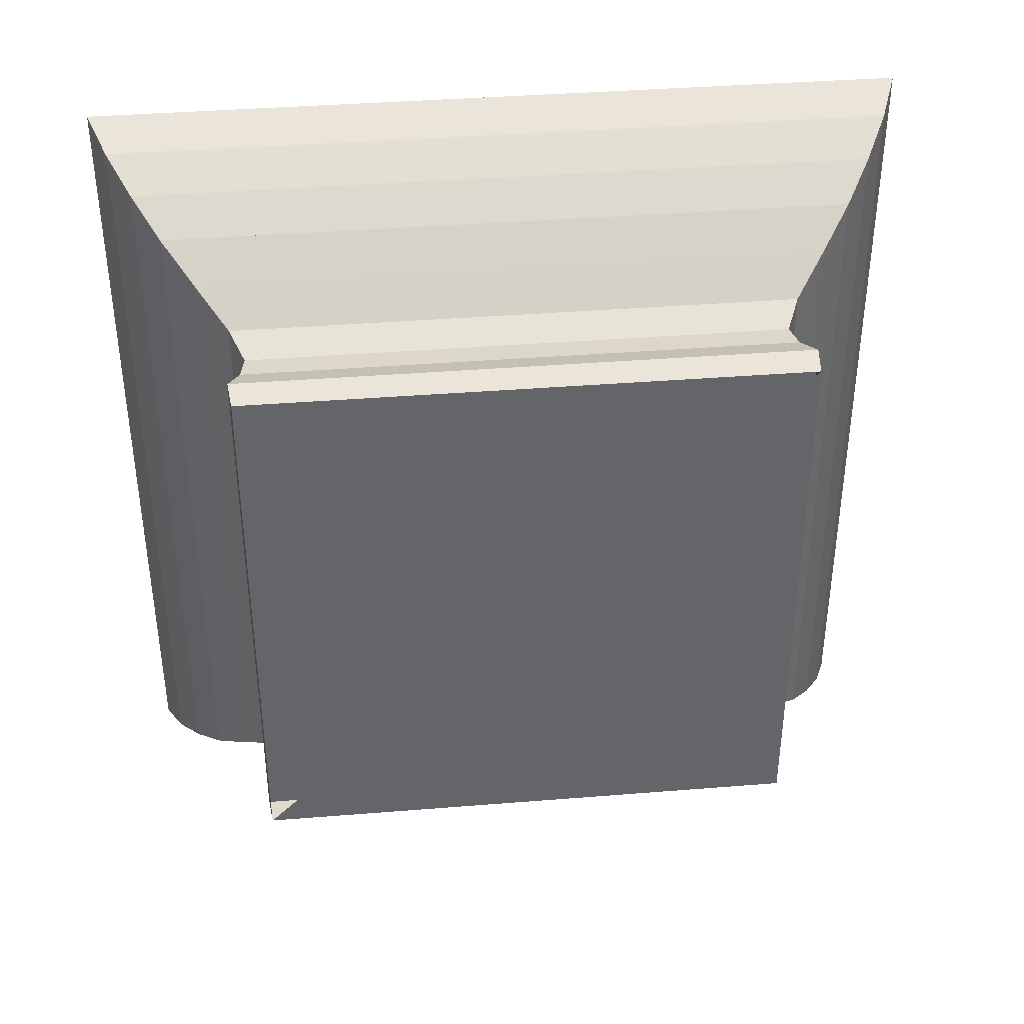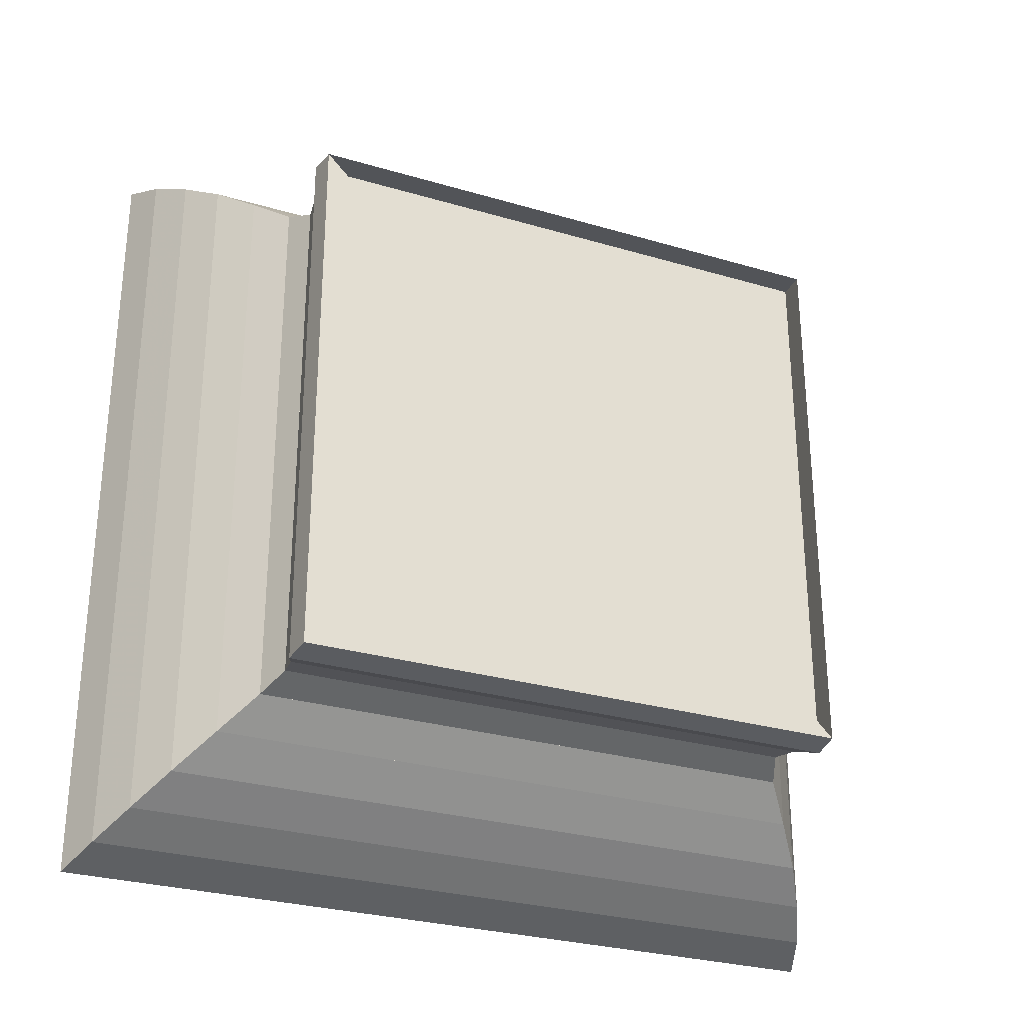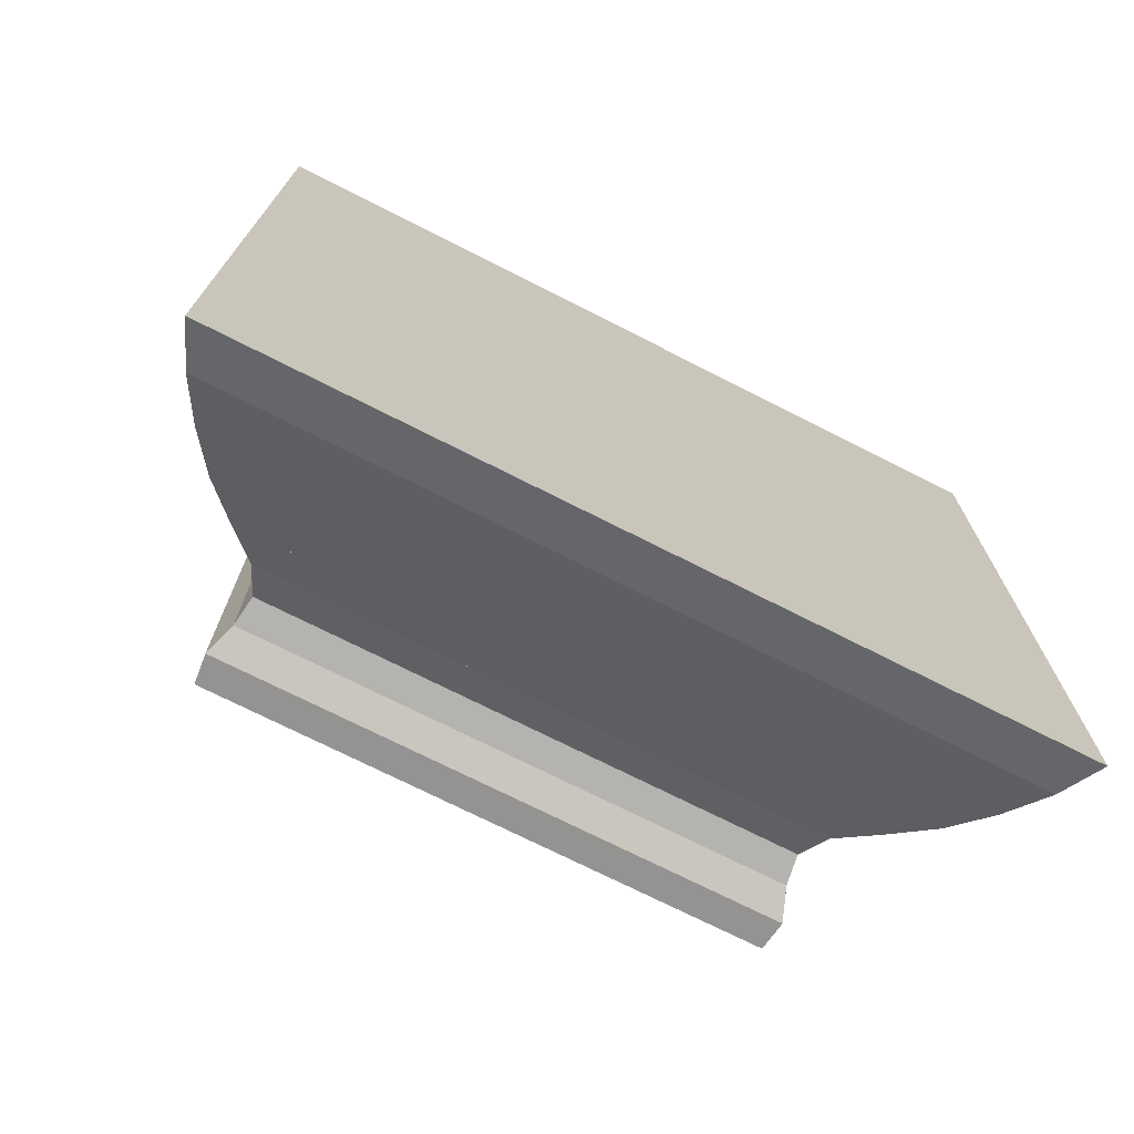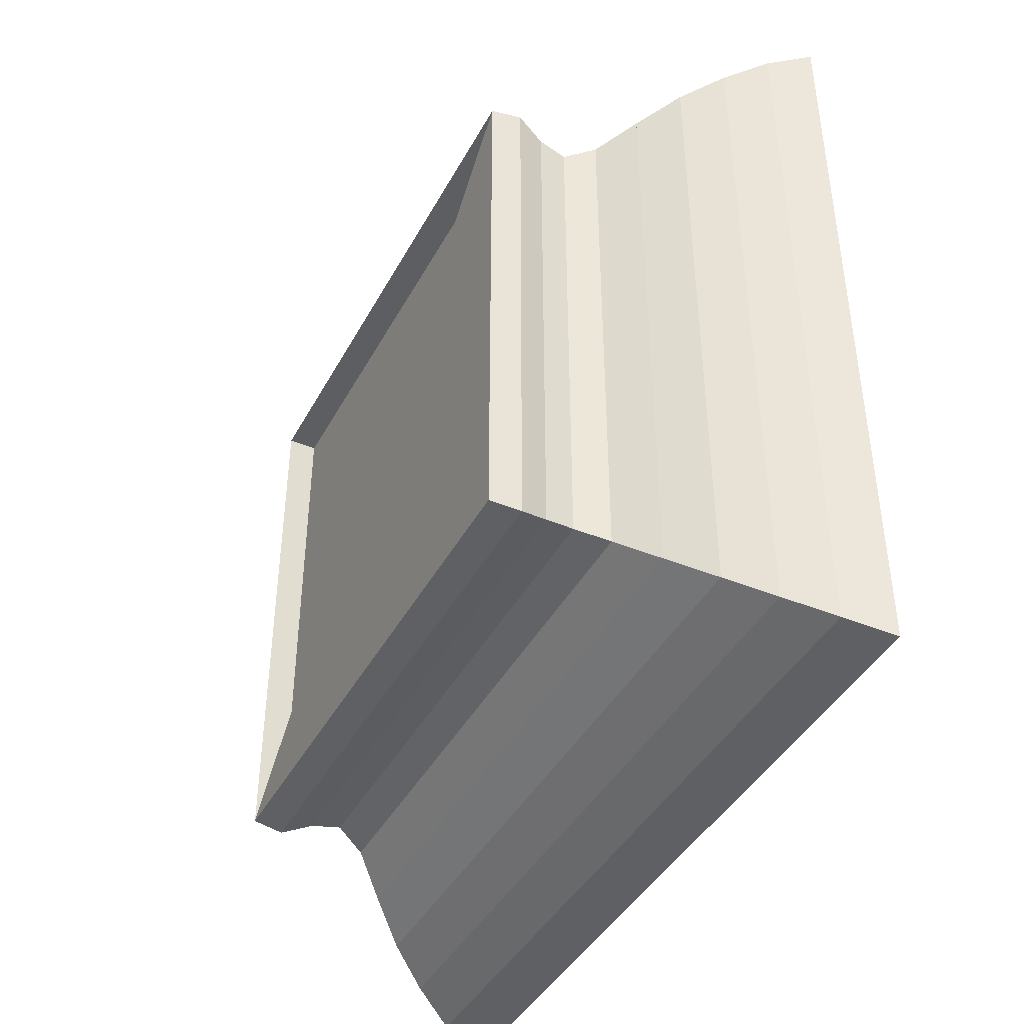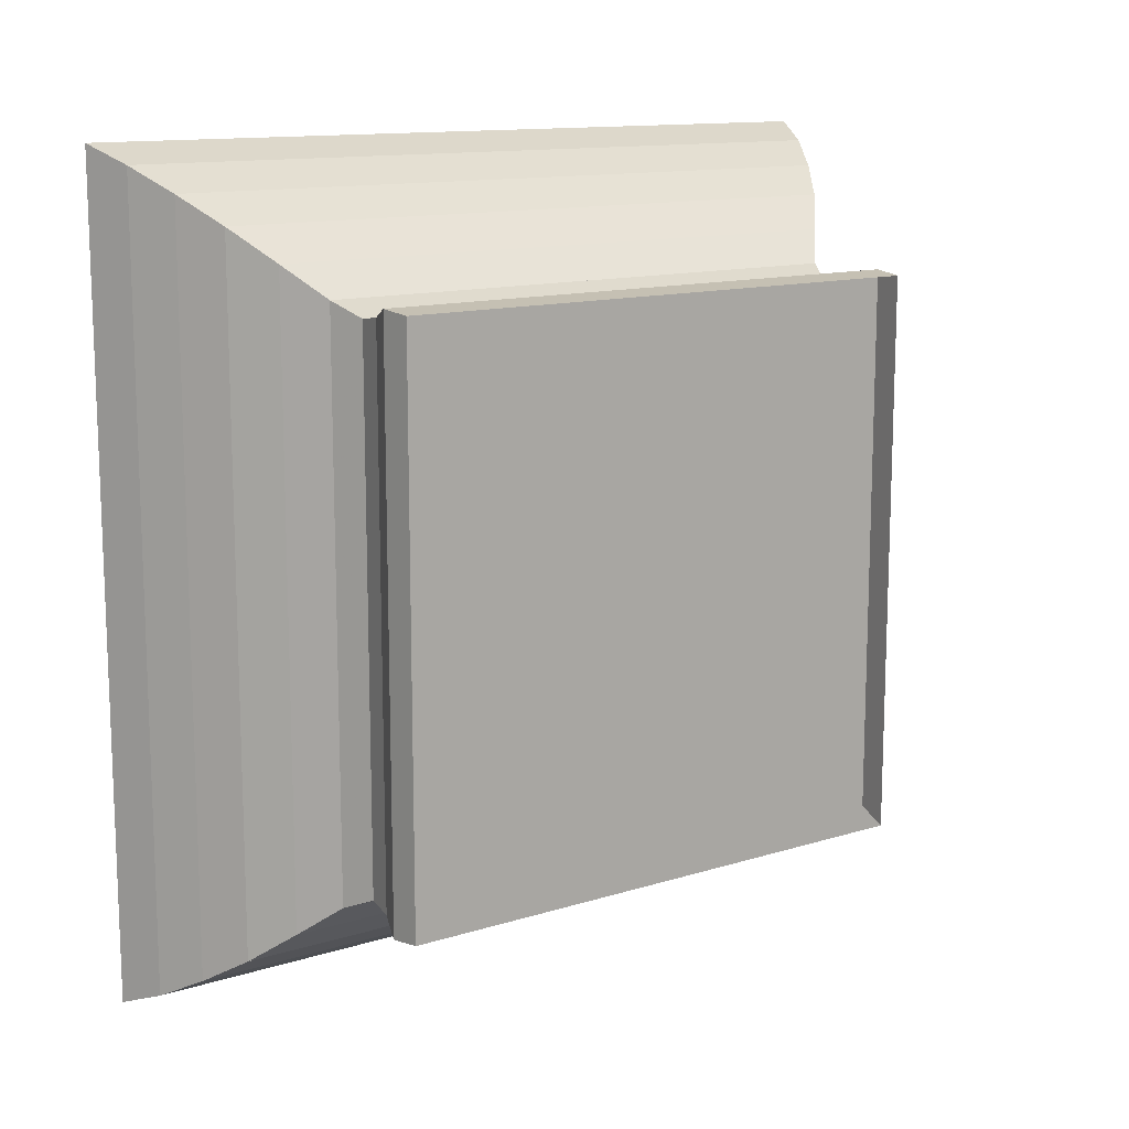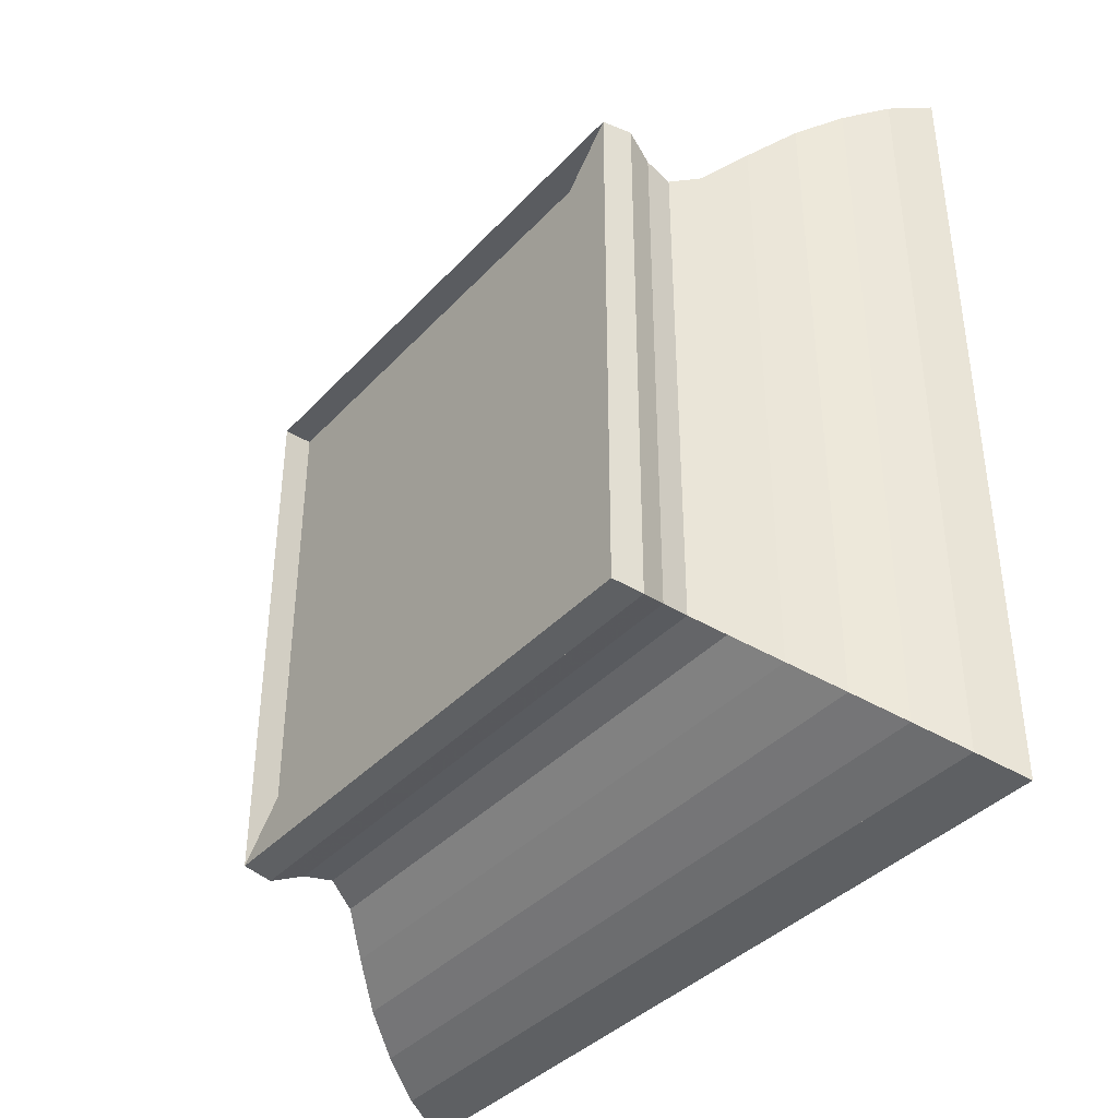
<metadata>
{"format":"obj","ext":"obj","renderer":"f3d","projection":"perspective","resolution":1024,"background":"white","views":[{"elev":38.8,"azim":-95.8,"up":"+Z"},{"elev":-28.8,"azim":-113.8,"up":"+Y"},{"elev":-72.6,"azim":63.1,"up":"+Y"},{"elev":-42.3,"azim":-26.6,"up":"+Z"},{"elev":12.8,"azim":-125.7,"up":"+Y"},{"elev":-39.0,"azim":-37.8,"up":"+Z"}]}
</metadata>
<code>
v 0 -1 -1
v 0 -1 1
v 0 1 1
v 0 1 -1
v 0.1124 -1.012 -1.012
v 0.1124 -1.012 1.012
v 0.1124 1.012 1.012
v 0.1124 1.012 -1.012
v 0.2204 -0.9721 -0.9721
v 0.2204 -0.9721 0.9721
v 0.2204 0.9721 0.9721
v 0.2204 0.9721 -0.9721
v 0.3268 -0.9569 -0.9569
v 0.3268 -0.9569 0.9569
v 0.3268 0.9569 0.9569
v 0.3268 0.9569 -0.9569
v 0.4387 -1.007 -1.007
v 0.4387 -1.007 1.007
v 0.4387 1.007 1.007
v 0.4387 1.007 -1.007
v 0.5627 -1.116 -1.116
v 0.5627 -1.116 1.116
v 0.5627 1.116 1.116
v 0.5627 1.116 -1.116
v 0.6993 -1.229 -1.229
v 0.6993 -1.229 1.229
v 0.6993 1.229 1.229
v 0.6993 1.229 -1.229
v 0.8466 -1.326 -1.326
v 0.8466 -1.326 1.326
v 0.8466 1.326 1.326
v 0.8466 1.326 -1.326
v 1.003 -1.412 -1.412
v 1.003 -1.412 1.412
v 1.003 1.412 1.412
v 1.003 1.412 -1.412
v 1.168 -1.476 -1.476
v 1.168 -1.476 1.476
v 1.168 1.476 1.476
v 1.168 1.476 -1.476
f 1 2 4 5
f 5 6 7 8
f 5 6 2 1
f 6 7 3 2
f 7 8 4 3
f 8 5 1 4
f 9 10 11 12
f 9 10 6 5
f 10 11 7 6
f 11 12 8 7
f 12 9 5 8
f 13 14 15 16
f 13 14 10 9
f 14 15 11 10
f 15 16 12 11
f 16 13 9 12
f 17 18 19 20
f 17 18 14 13
f 18 19 15 14
f 19 20 16 15
f 20 17 13 16
f 21 22 23 24
f 21 22 18 17
f 22 23 19 18
f 23 24 20 19
f 24 21 17 20
f 25 26 27 28
f 25 26 22 21
f 26 27 23 22
f 27 28 24 23
f 28 25 21 24
f 29 30 31 32
f 29 30 26 25
f 30 31 27 26
f 31 32 28 27
f 32 29 25 28
f 33 34 35 36
f 33 34 30 29
f 34 35 31 30
f 35 36 32 31
f 36 33 29 32
f 37 38 39 40
f 37 38 34 33
f 38 39 35 34
f 39 40 36 35
f 40 37 33 36

</code>
